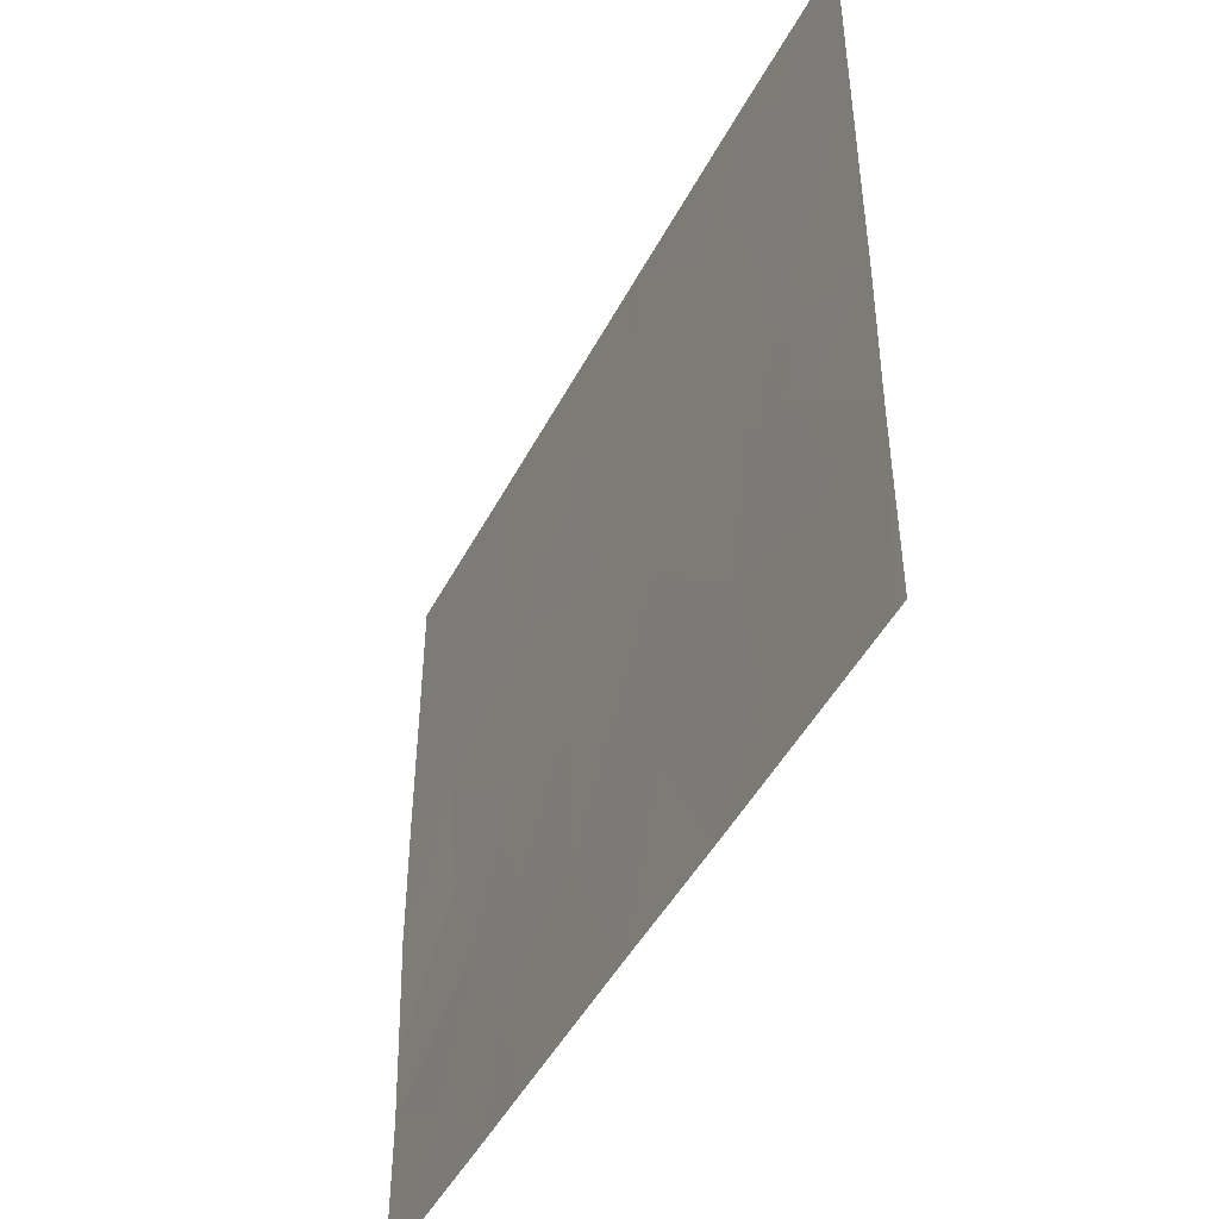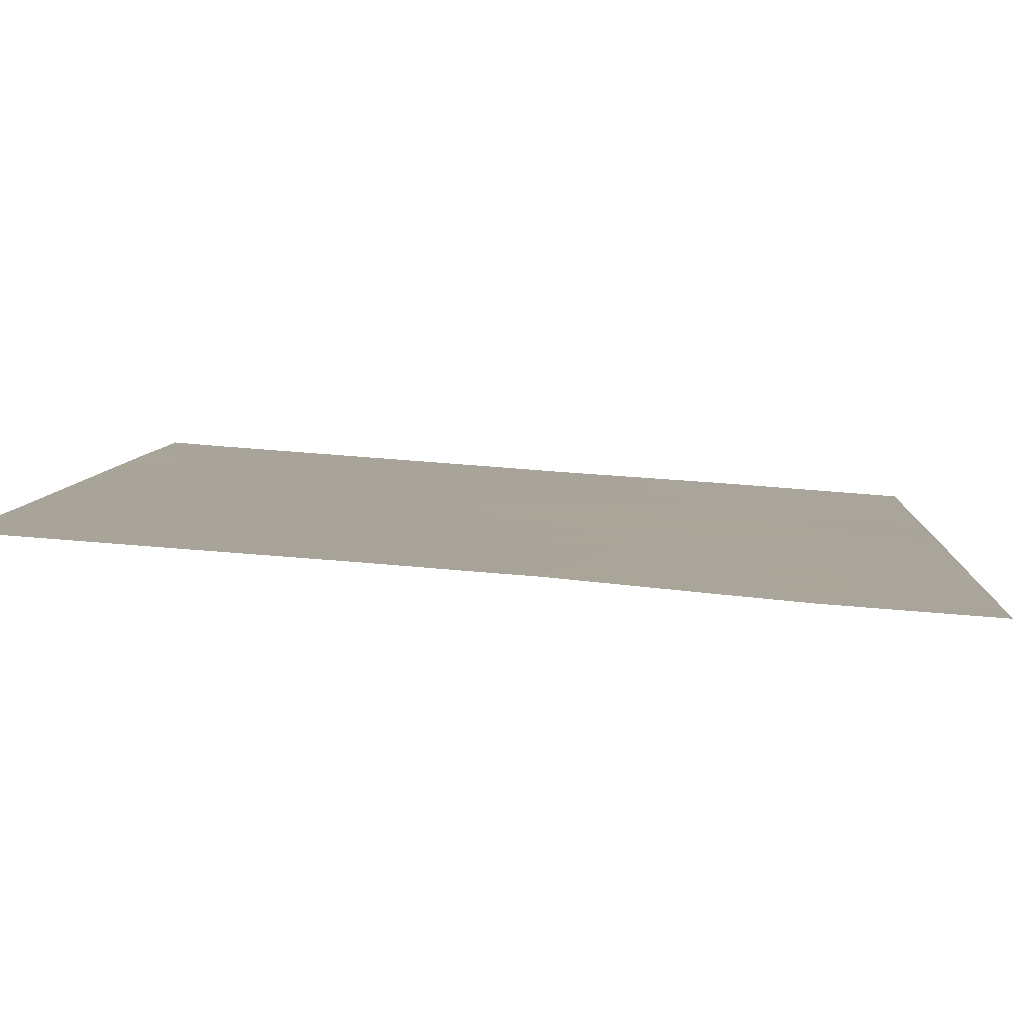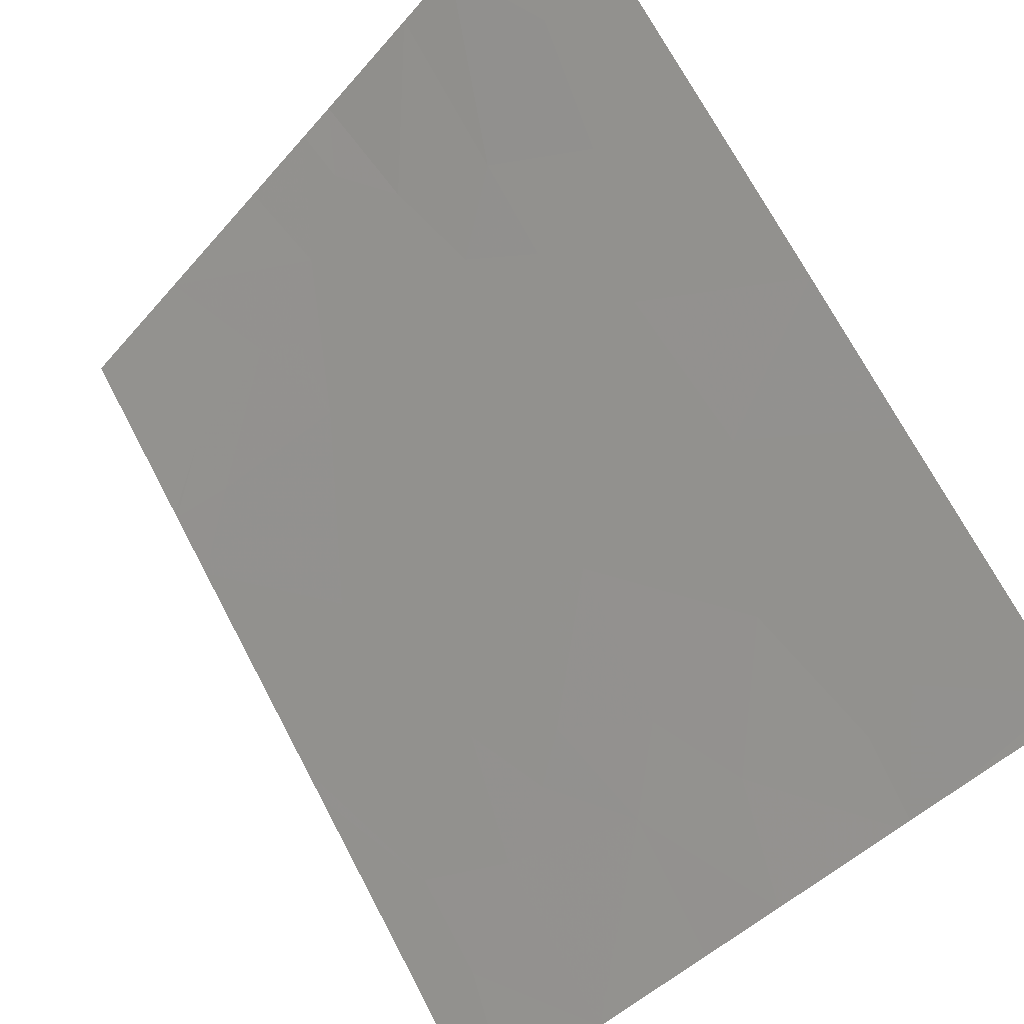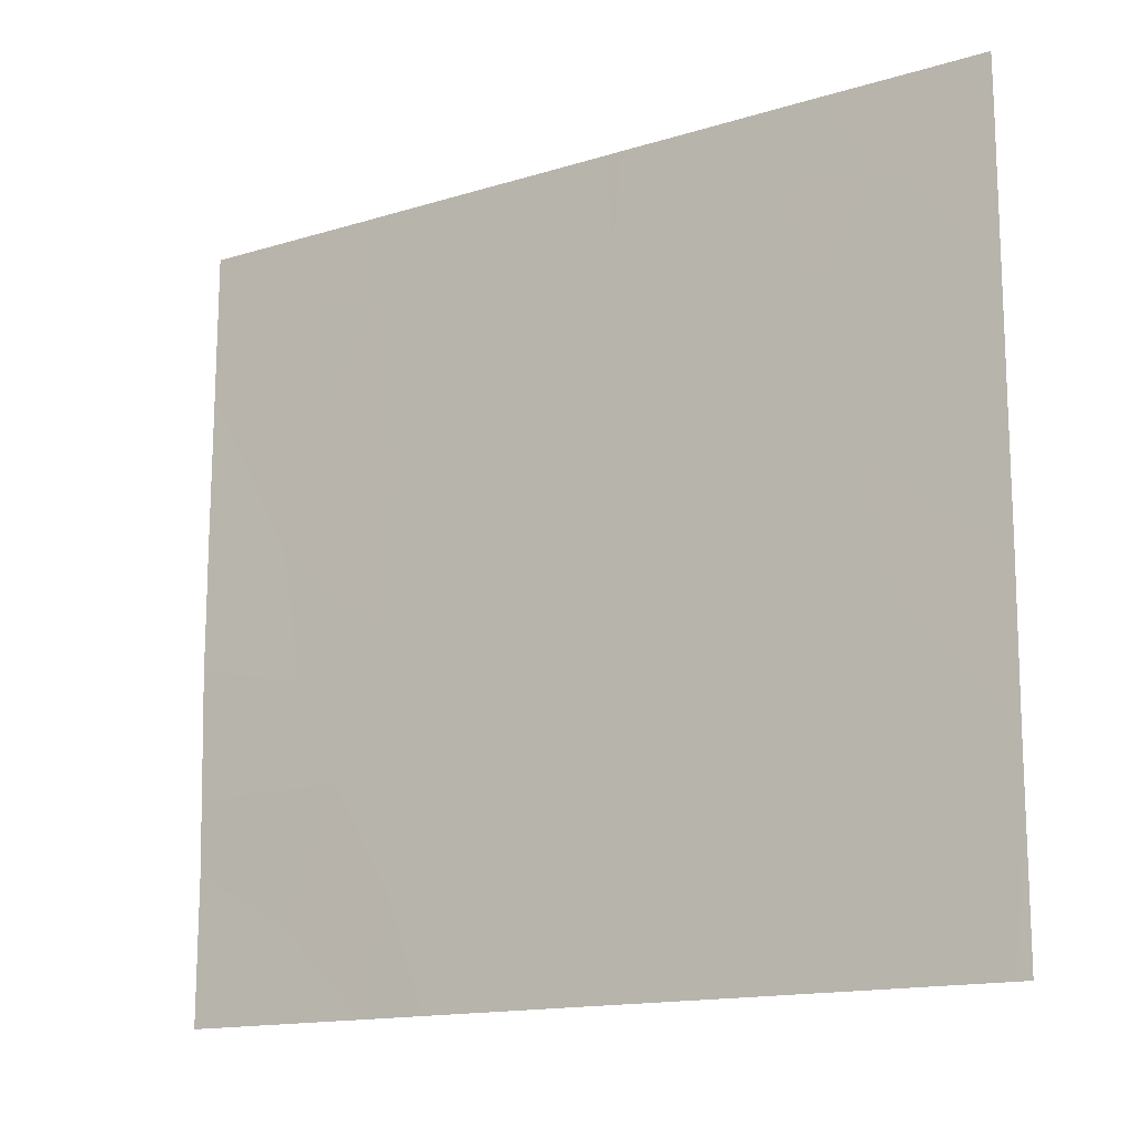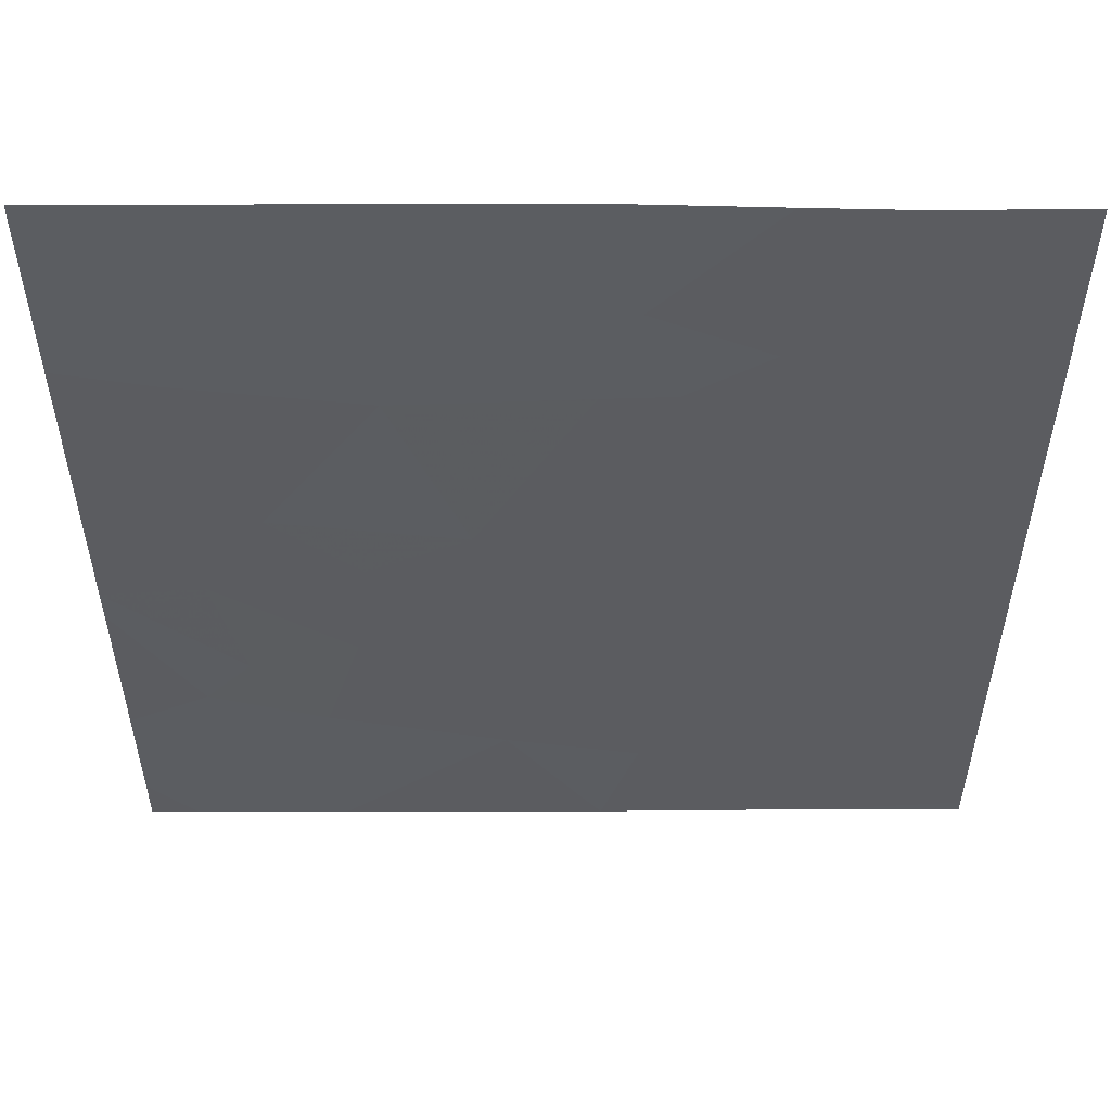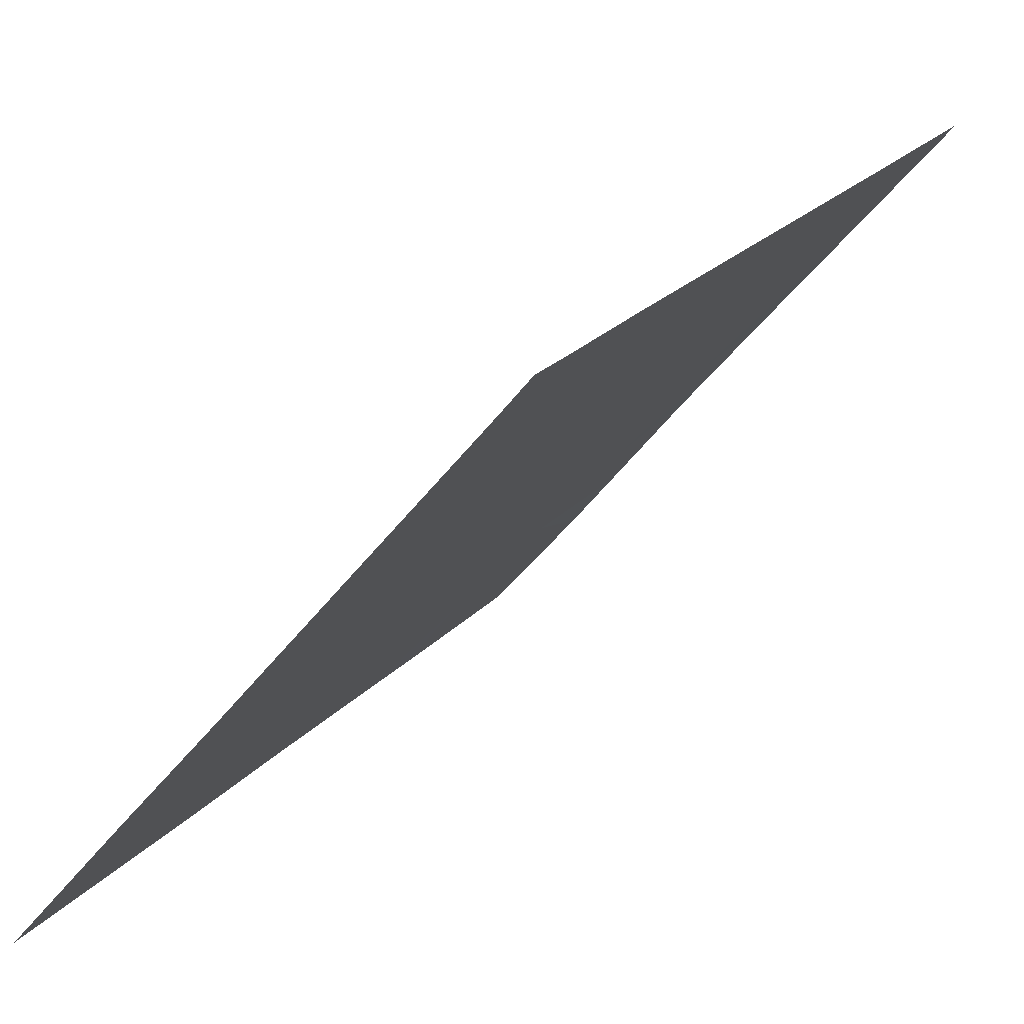
<metadata>
{"format":"obj","ext":"obj","renderer":"f3d","projection":"perspective","resolution":1024,"background":"white","views":[{"elev":-46.1,"azim":-61.9,"up":"+Z"},{"elev":60.6,"azim":95.1,"up":"+Y"},{"elev":-41.6,"azim":143.4,"up":"+Y"},{"elev":-14.9,"azim":-92.2,"up":"+Z"},{"elev":19.1,"azim":90.0,"up":"+Y"},{"elev":-46.2,"azim":-34.5,"up":"+Y"}]}
</metadata>
<code>
v -6.549 34.67 19.7
v -6.409 34.88 19.91
v -6.505 34.74 20.21
v -6.279 35.03 18.83
v -6.372 34.9 18.46
v -6.28 35.03 18.46
v -7.625 33.17 21
v -7.739 33.01 21.17
v -7.819 32.9 20.75
v -6.625 34.57 20.44
v -6.794 34.33 20.48
v -6.61 34.59 21.17
v -6.287 35.05 20.88
v -6.286 35.05 21.24
v -6.669 34.51 21.46
v -6.773 34.36 19.83
v -7.377 33.52 21.46
v -7.556 33.27 20.62
v -7.354 33.55 21.1
v -7.432 33.44 19.01
v -7.289 33.64 18.46
v -7.088 33.92 19.07
v -6.52 34.7 18.8
v -6.279 35.03 19.02
v -6.792 34.33 18.9
v -6.652 34.52 19.3
v -6.729 34.41 18.46
v -6.693 34.48 21.46
v -7.658 33.13 20.25
v -7.735 33.02 20.44
v -7.907 32.78 20.13
v -7.767 32.97 19.87
v -7.962 32.7 19.66
v -8.203 32.37 20.16
v -8.203 32.37 19.79
v -7.963 32.7 21.16
v -7.618 33.18 18.46
v -7.73 33.03 19.28
v -7.786 32.95 18.78
v -7.433 33.44 19.8
v -7.227 33.73 19.9
v -7.192 33.78 20.22
v -6.286 35.05 21.46
v -6.282 35.04 19.3
v -8.206 32.37 19.17
v -8.005 32.65 18.91
v -8.037 32.6 19.15
v -7.297 33.63 20.58
v -7.394 33.5 20.22
v -8.206 32.37 19.22
v -6.564 34.66 20.64
v -6.741 34.41 21.14
v -8.206 32.37 19
v -8.176 32.41 18.46
v -8.206 32.37 18.5
v -8.206 32.37 18.46
v -6.703 34.46 21.46
v -6.871 34.22 19.3
v -6.288 35.05 19.79
v -7.05 33.97 19.67
v -6.892 34.19 18.46
v -6.697 34.47 19.71
v -6.765 34.37 19.59
v -8.203 32.36 20.73
v -7.139 33.85 20.88
v -7.791 32.94 18.46
v -7.45 33.42 21.46
v -6.856 34.25 21.46
v -7.834 32.88 21.46
v -8.093 32.52 21.46
v -8.202 32.36 21.28
v -8.203 32.37 21.46
v -7.341 33.57 21.46
v -6.288 35.05 19.95
v -6.288 35.05 20.3
f 3 1 2
f 6 4 5
f 9 7 8
f 11 3 10
f 14 12 13
f 14 15 12
f 16 1 3
f 3 11 16
f 19 17 7
f 7 18 19
f 22 20 21
f 26 23 24
f 26 25 23
f 5 23 27
f 5 4 23
f 15 28 12
f 18 30 29
f 33 32 31
f 31 34 35
f 8 36 9
f 39 37 20
f 20 38 39
f 42 40 41
f 4 24 23
f 43 15 14
f 26 24 44
f 44 1 26
f 20 37 21
f 47 45 46
f 49 42 48
f 48 18 49
f 47 50 45
f 25 27 23
f 49 29 40
f 49 18 29
f 18 9 30
f 52 51 12
f 52 11 51
f 55 54 53
f 38 20 40
f 56 54 55
f 52 12 57
f 38 40 32
f 32 33 38
f 58 22 25
f 39 47 46
f 39 38 47
f 1 44 59
f 22 40 20
f 22 60 40
f 22 21 61
f 61 25 22
f 42 41 60
f 58 25 26
f 49 40 42
f 16 63 62
f 31 64 34
f 31 9 64
f 11 65 42
f 54 66 46
f 46 53 54
f 53 46 45
f 9 31 30
f 39 66 37
f 8 17 67
f 8 7 17
f 11 68 65
f 11 52 68
f 39 46 66
f 8 67 69
f 36 69 70
f 36 8 69
f 58 26 63
f 36 71 64
f 64 9 36
f 36 70 71
f 11 10 51
f 57 12 28
f 71 70 72
f 19 73 17
f 52 57 68
f 29 30 31
f 29 31 32
f 32 40 29
f 16 62 1
f 19 48 65
f 19 18 48
f 33 50 47
f 47 38 33
f 42 65 48
f 33 35 50
f 3 74 75
f 3 2 74
f 51 13 12
f 10 3 51
f 58 63 60
f 1 62 63
f 19 65 73
f 18 7 9
f 25 61 27
f 65 68 73
f 2 59 74
f 16 60 63
f 16 42 60
f 16 11 42
f 3 75 13
f 13 51 3
f 1 59 2
f 60 41 40
f 26 1 63
f 33 31 35
f 58 60 22

</code>
